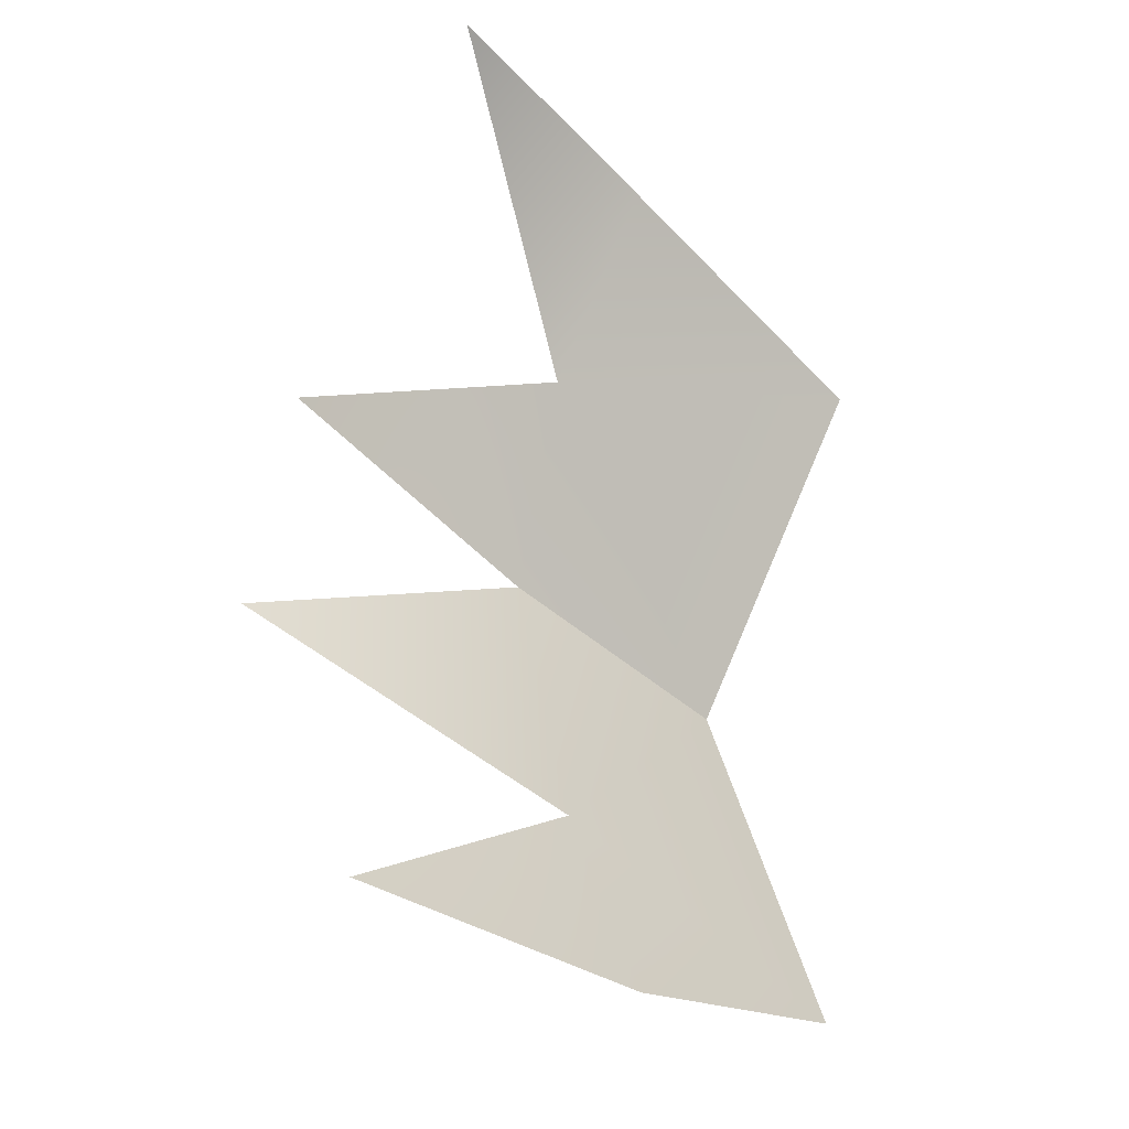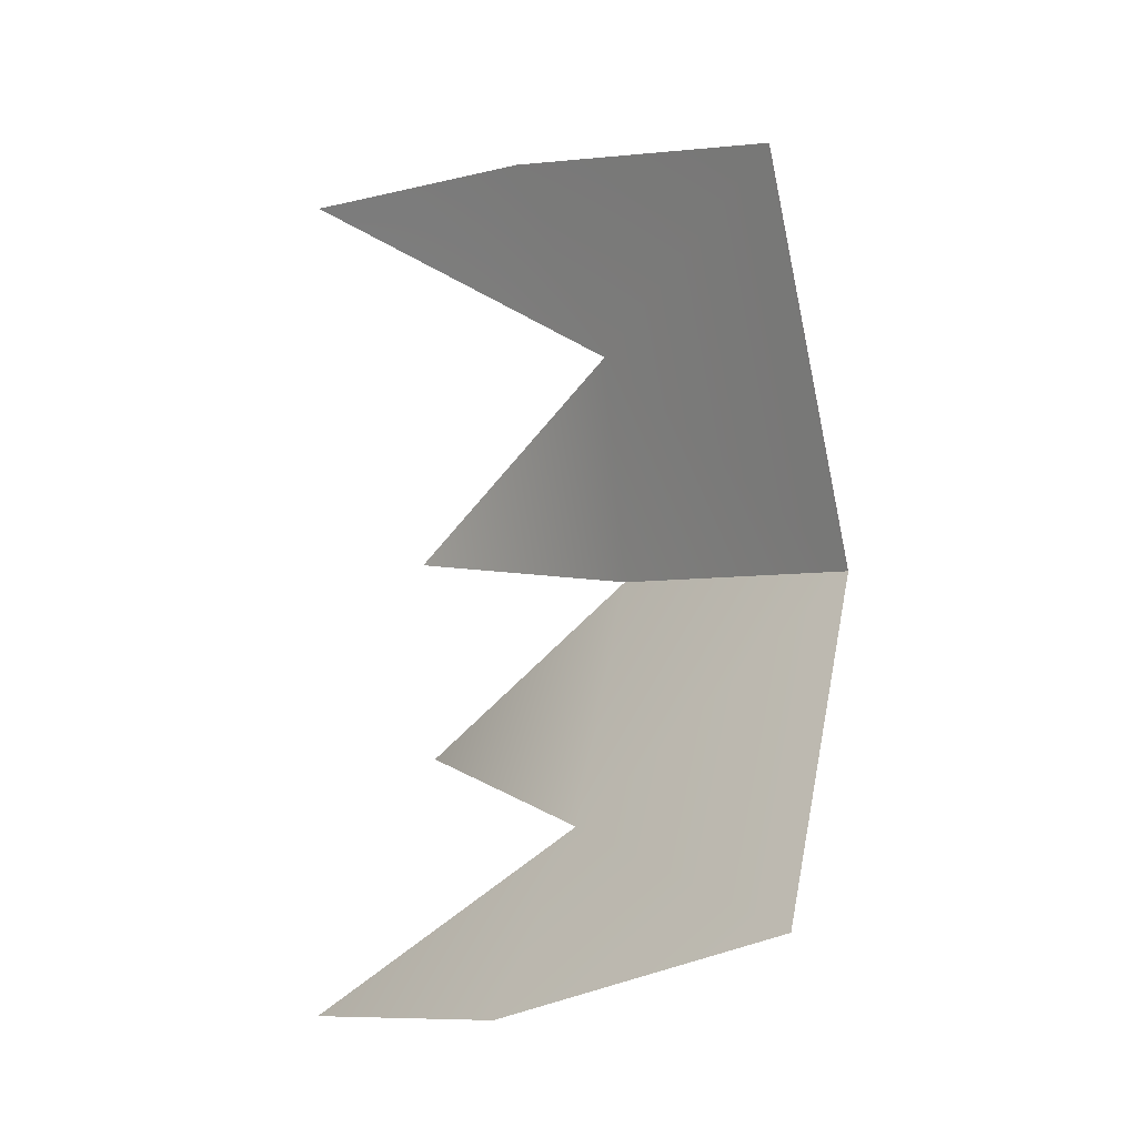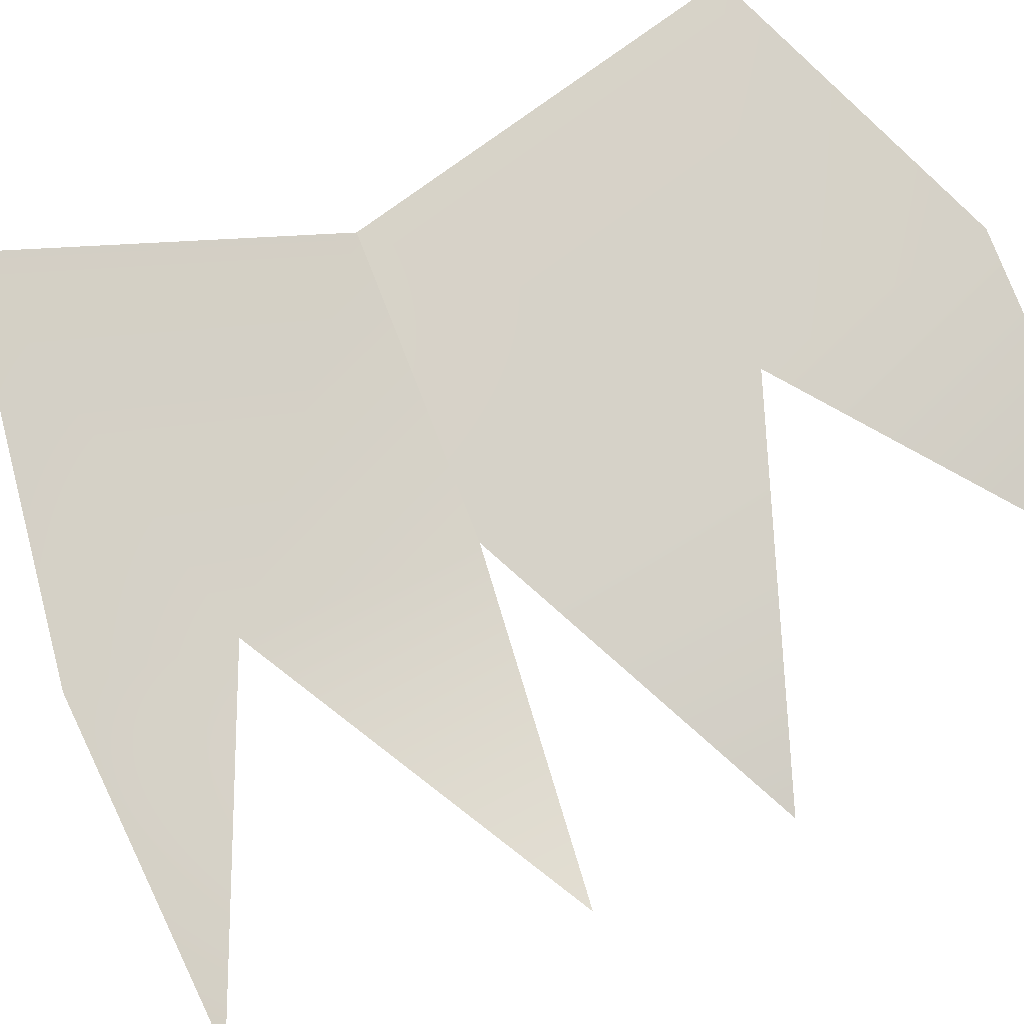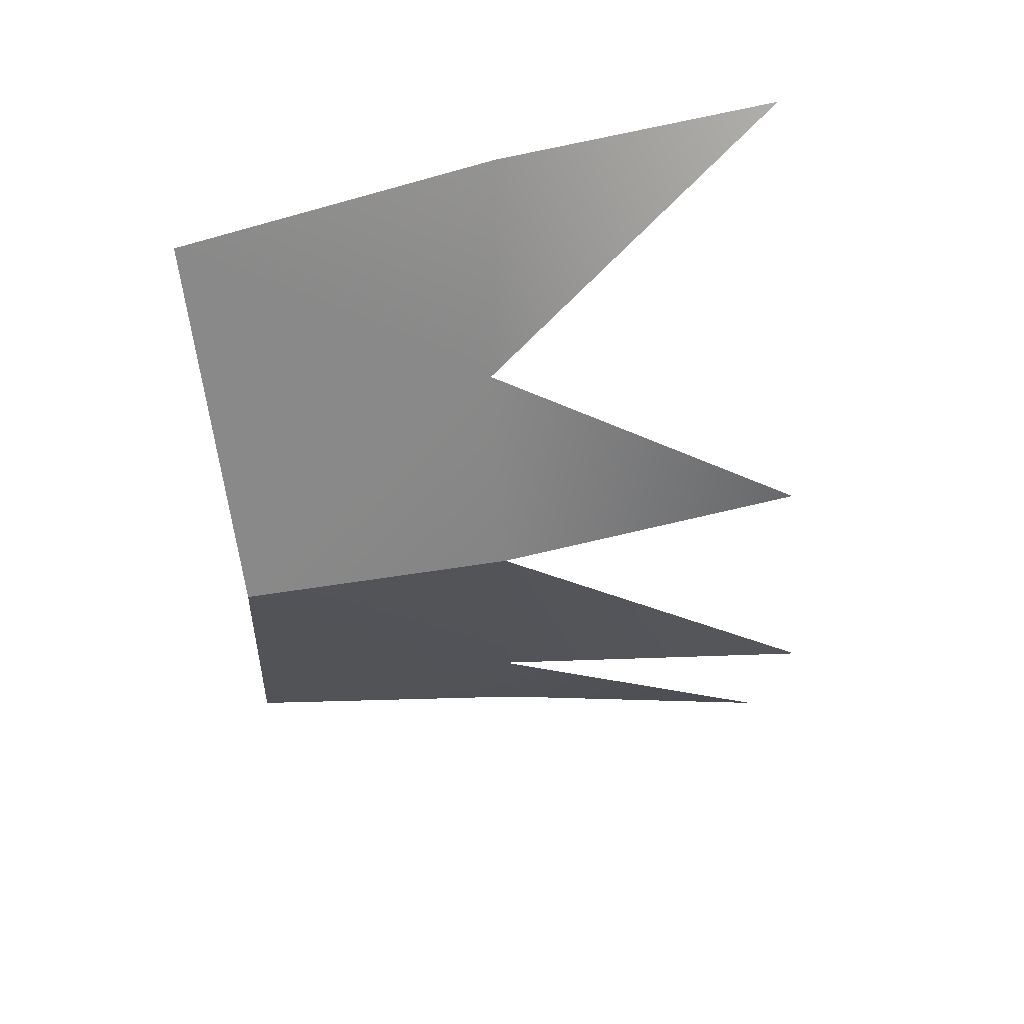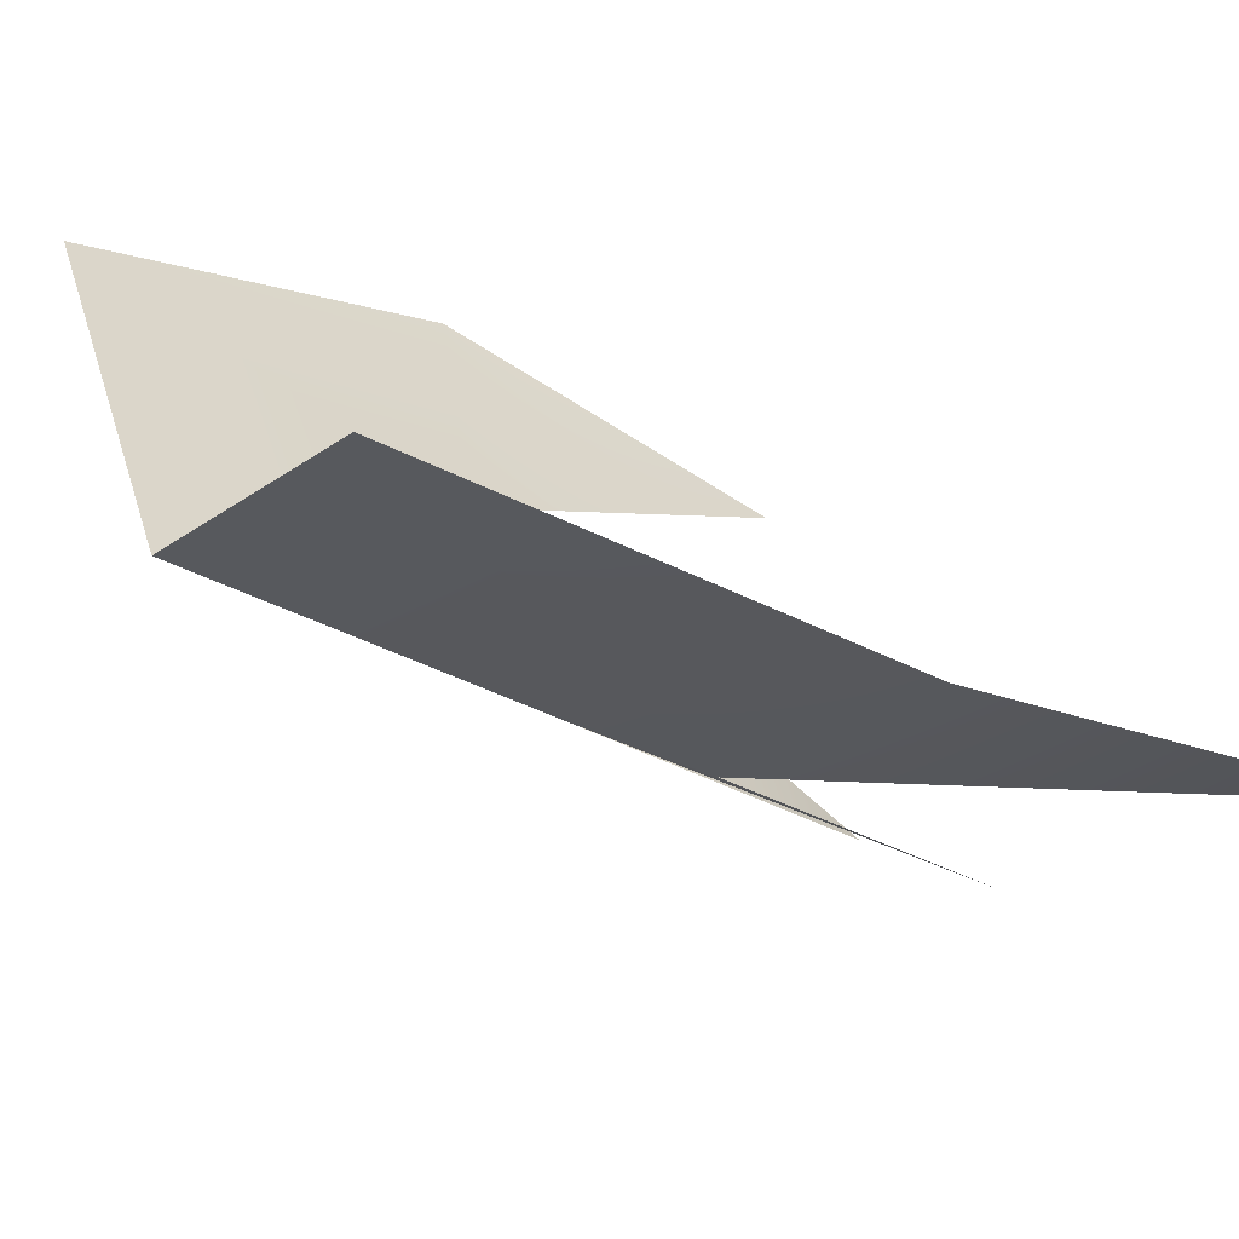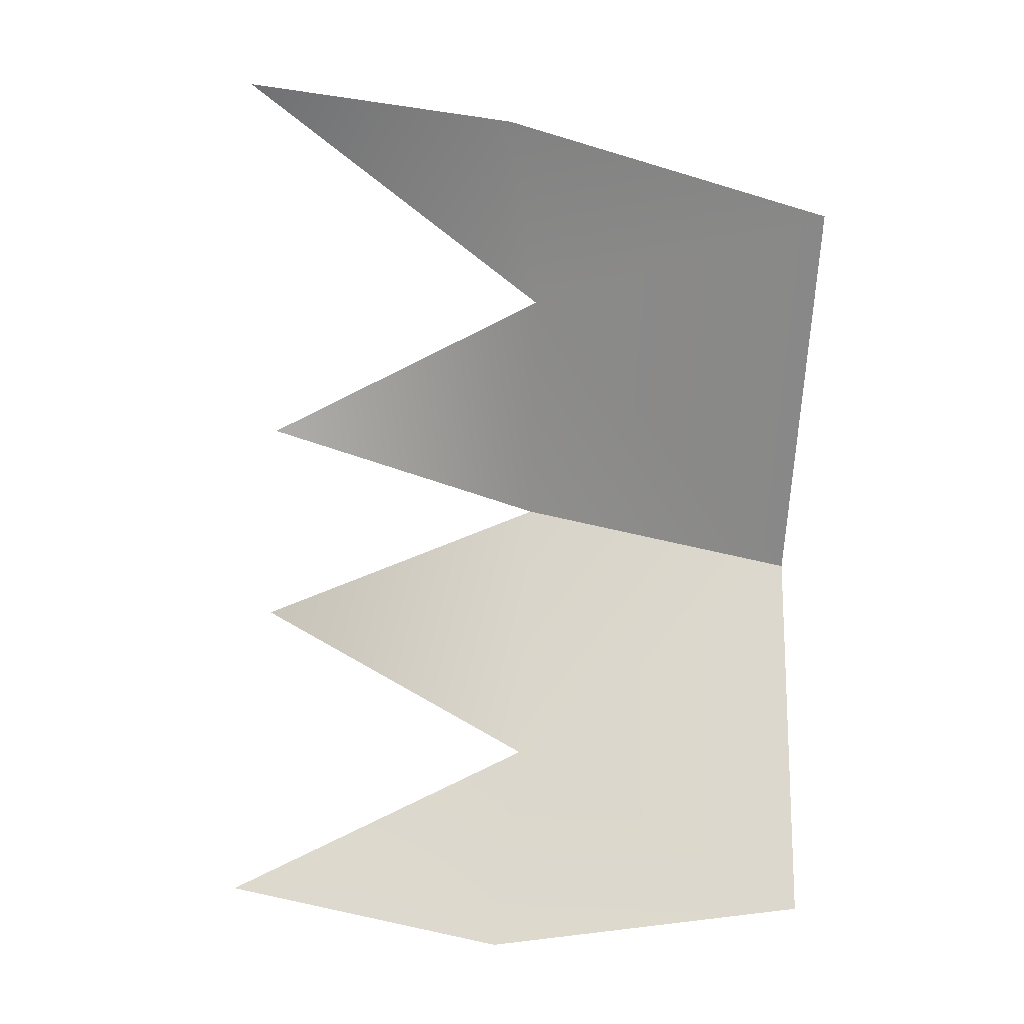
<metadata>
{"format":"obj","ext":"obj","renderer":"f3d","projection":"perspective","resolution":1024,"background":"white","views":[{"elev":-26.8,"azim":-70.7,"up":"+Y"},{"elev":-20.6,"azim":18.6,"up":"+Y"},{"elev":44.9,"azim":-127.2,"up":"+Z"},{"elev":47.4,"azim":154.2,"up":"+Y"},{"elev":18.9,"azim":157.9,"up":"+Z"},{"elev":-2.2,"azim":-14.7,"up":"+Y"}]}
</metadata>
<code>
g default
v -2.212 1.961 -0.2259
v -0.993 1.121 -0.2974
v -1.213 1.788 0.1199
v -0.9707 0.2424 -0.4666
v -0.00966 0.005295 0.006526
v -0.088 1.362 0.6604
v -1.087 -0.7672 -0.2196
v -1.276 -1.501 0.1017
v -0.15 -1.348 0.4723
v -1.998 -0.194 -1.11
v -2.001 0.6052 -0.94
v -2.224 -1.332 -0.5437
g polySurface5
f 1 3 2
f 3 6 2
f 6 5 2
f 2 5 4
f 8 7 9
f 9 7 5
f 5 7 4
f 10 4 7
f 2 4 11
f 7 8 12

</code>
